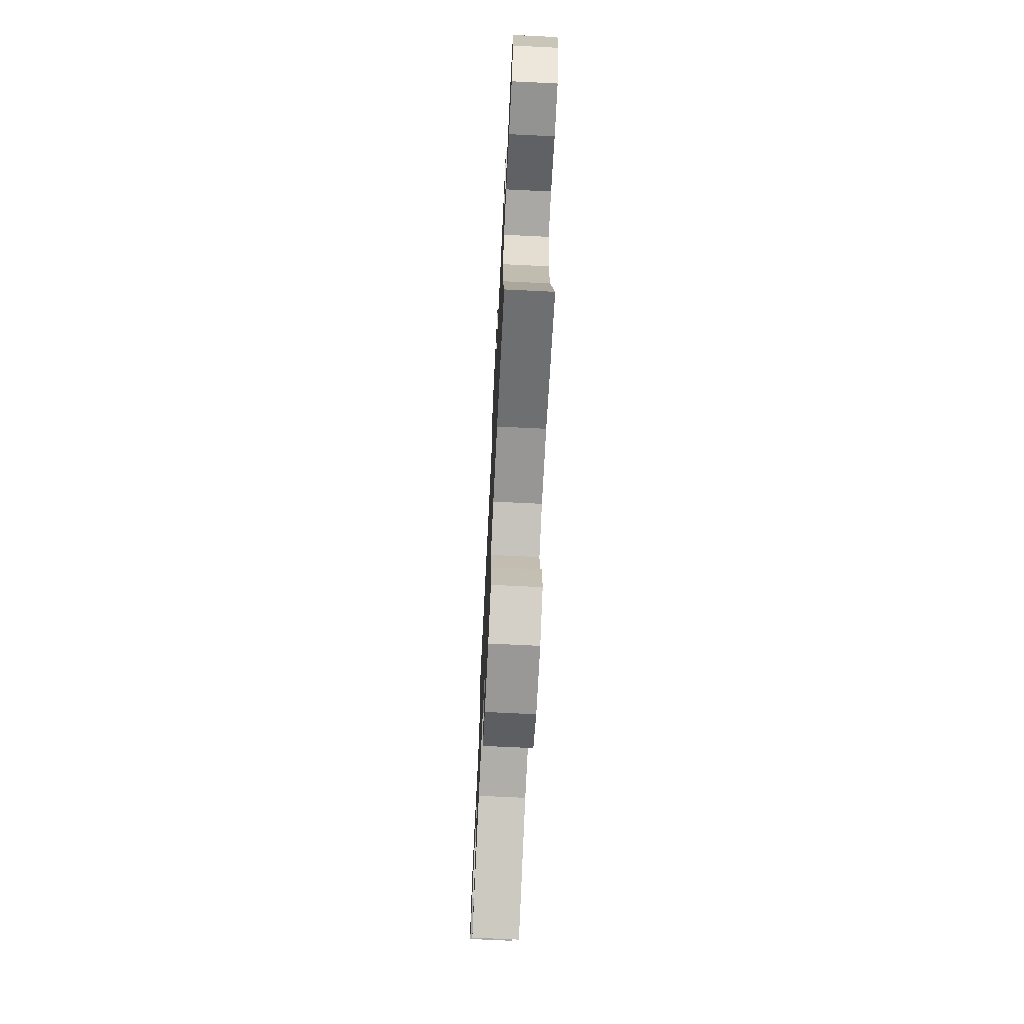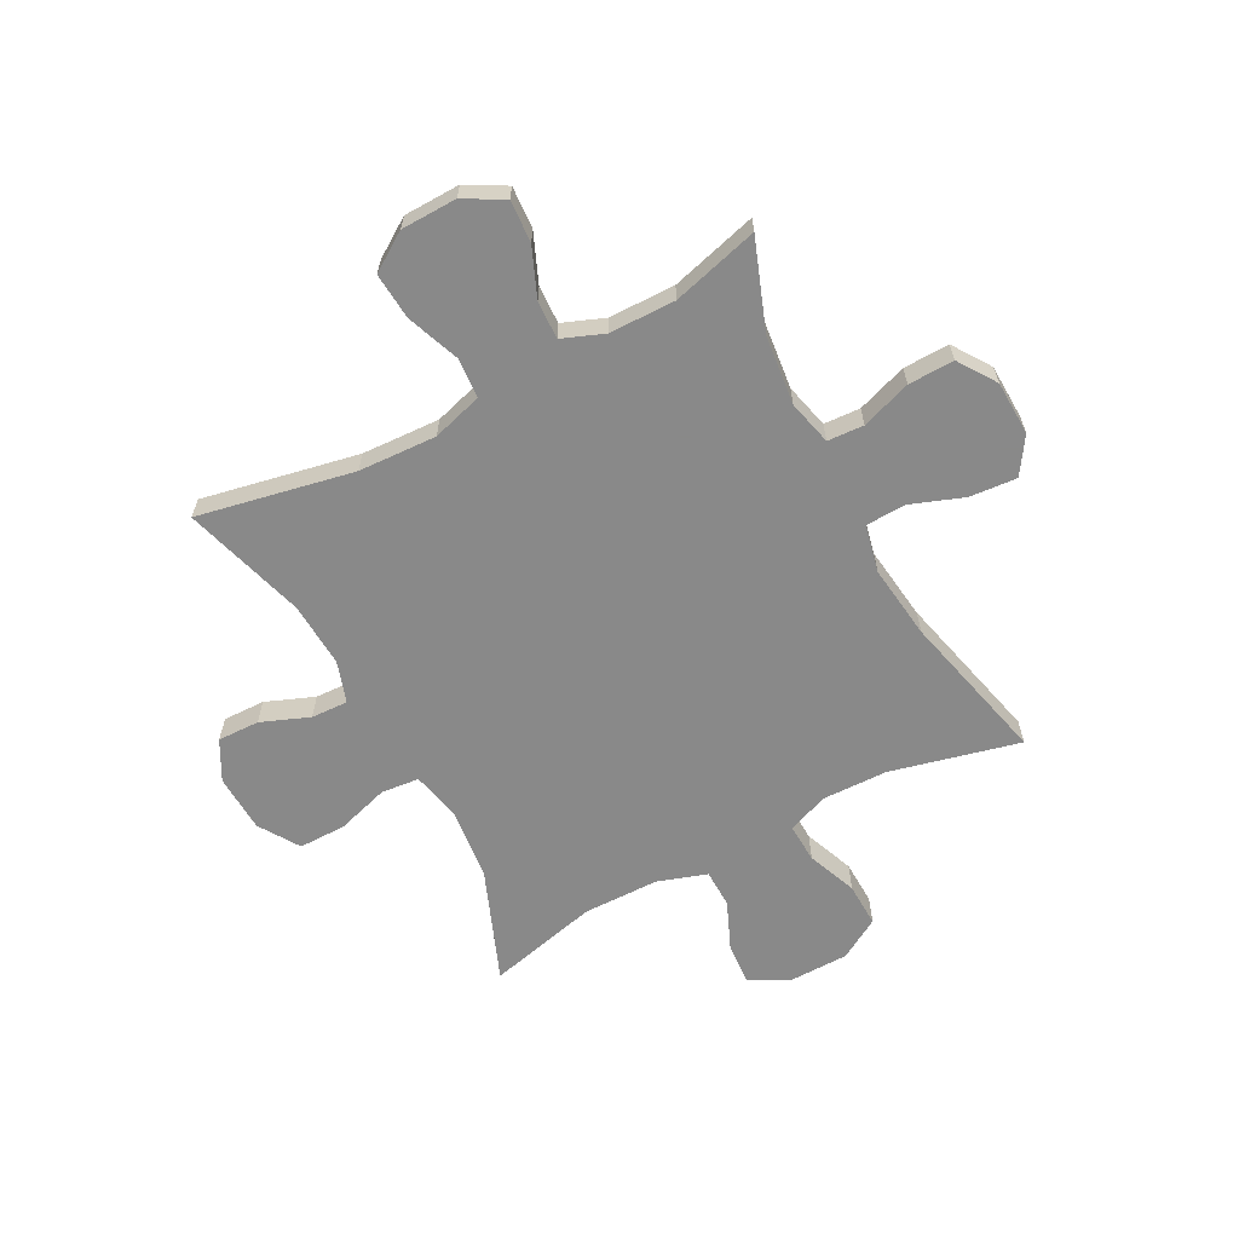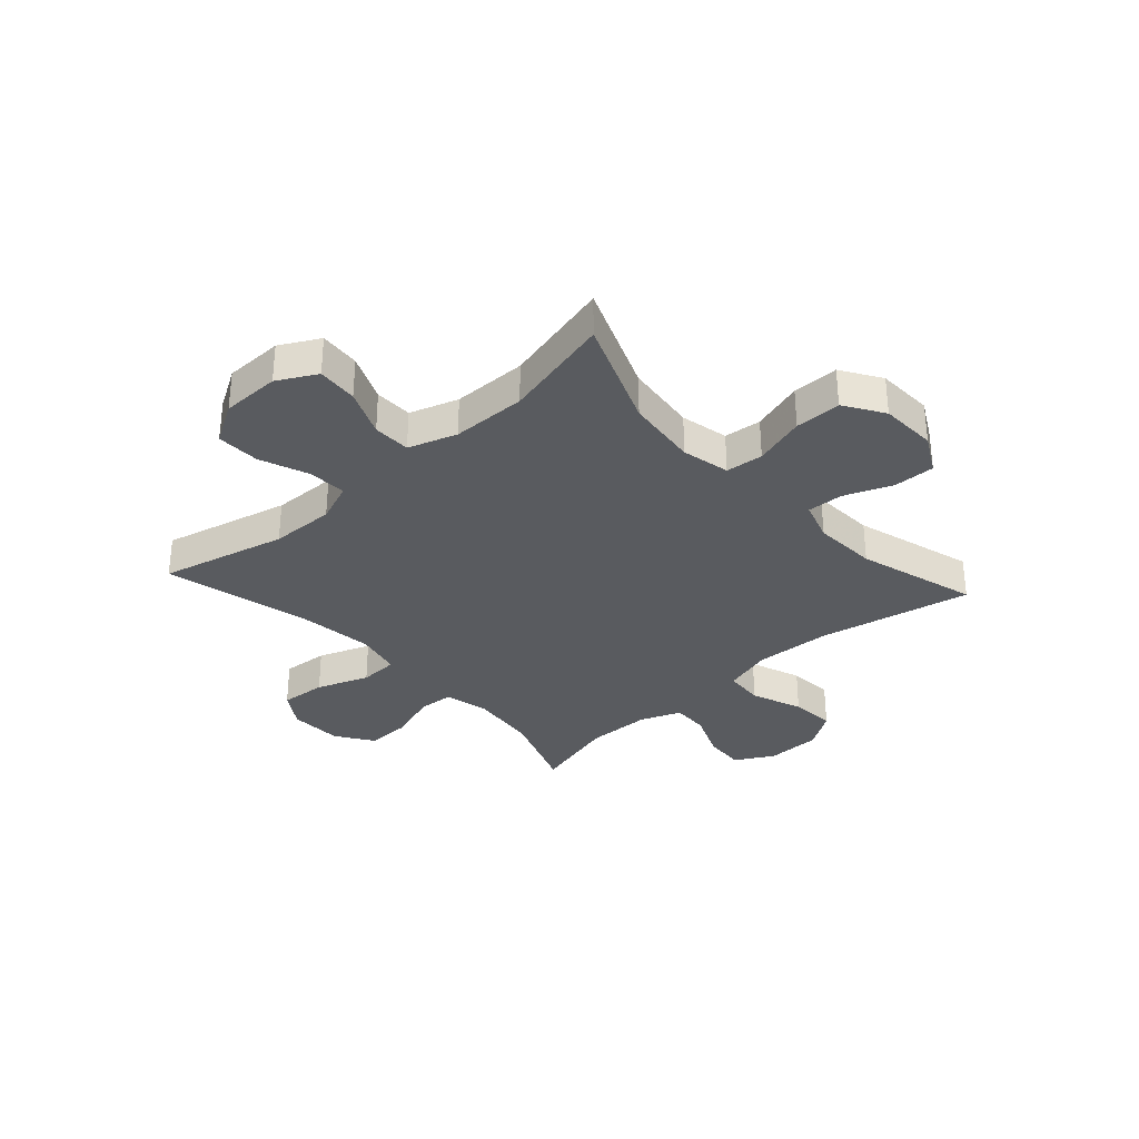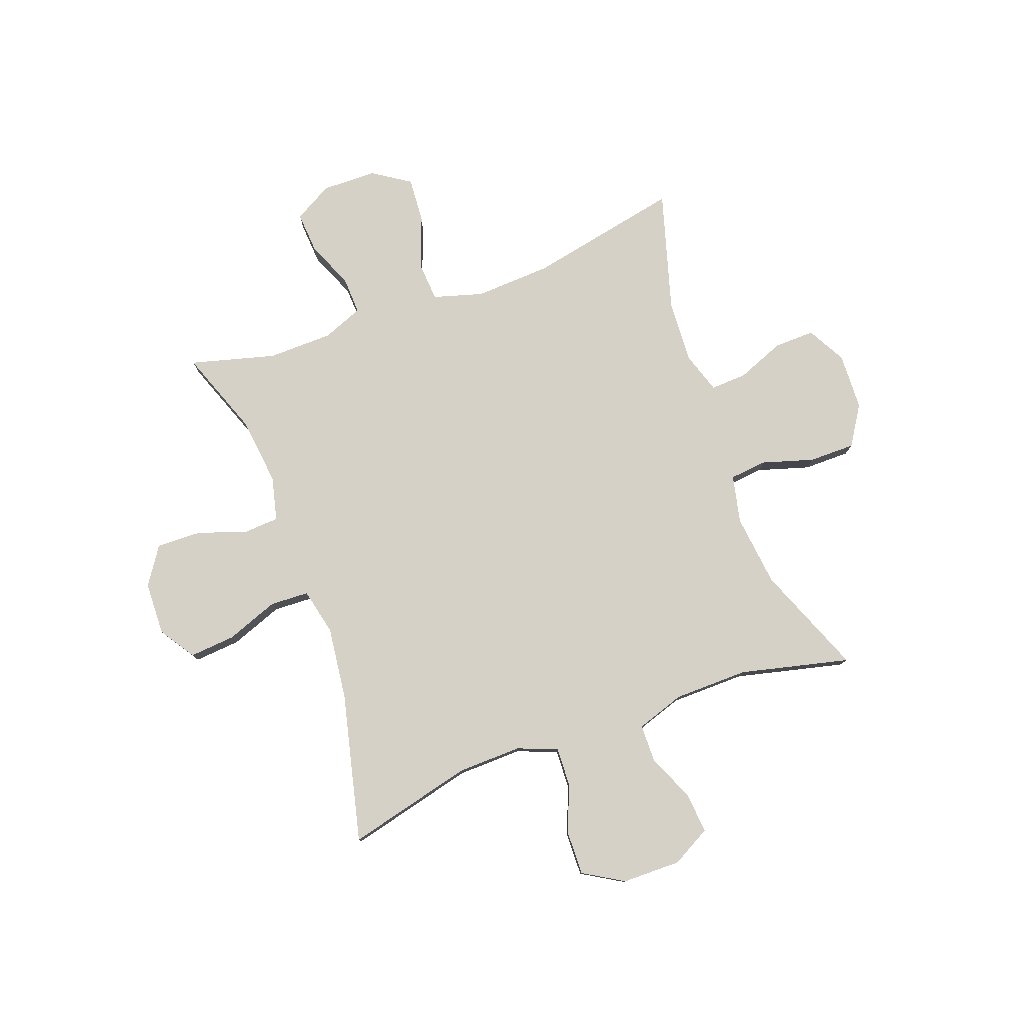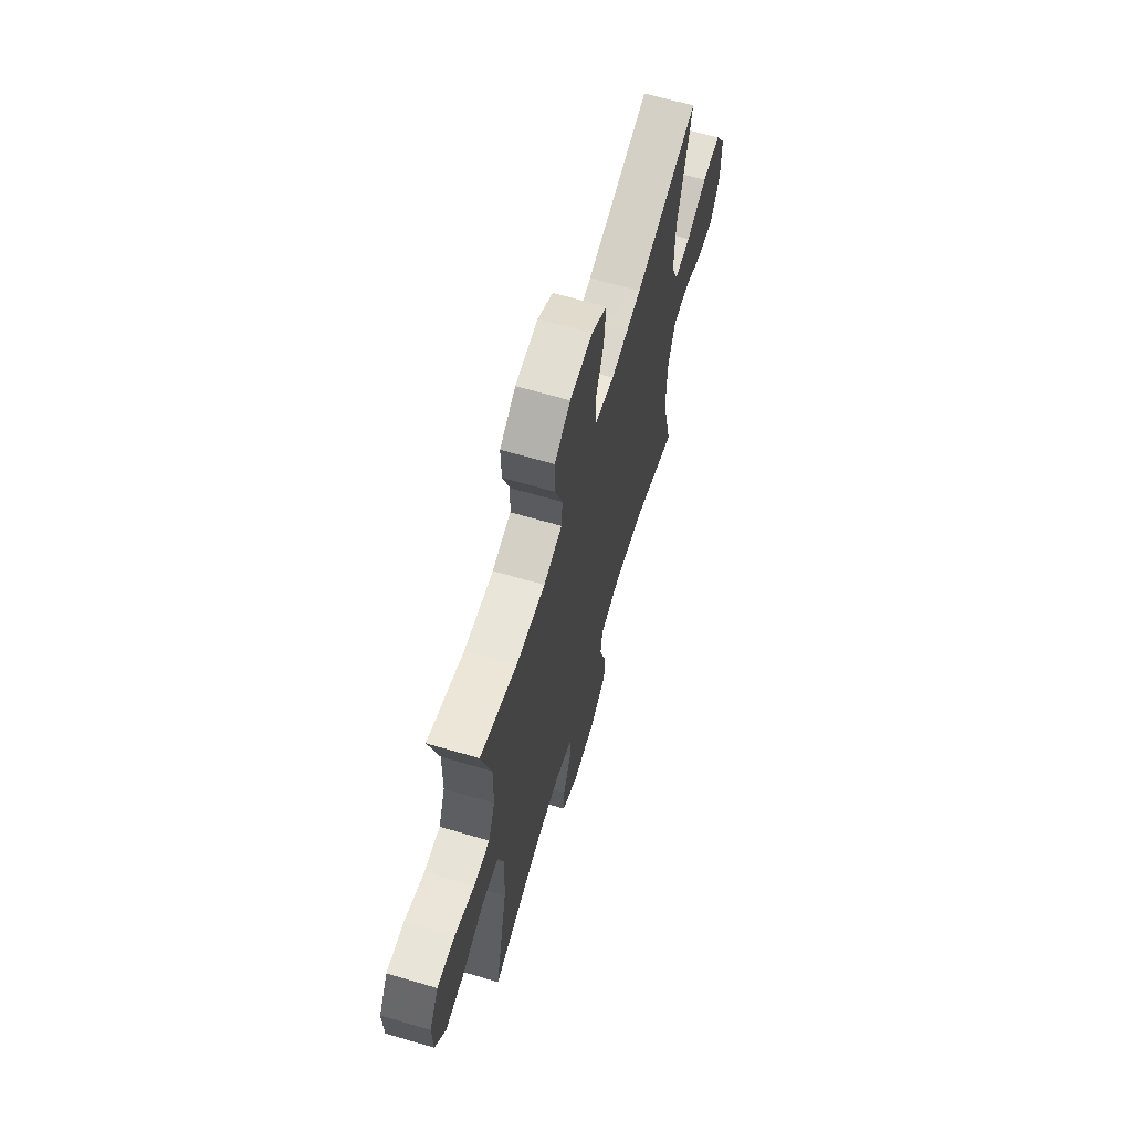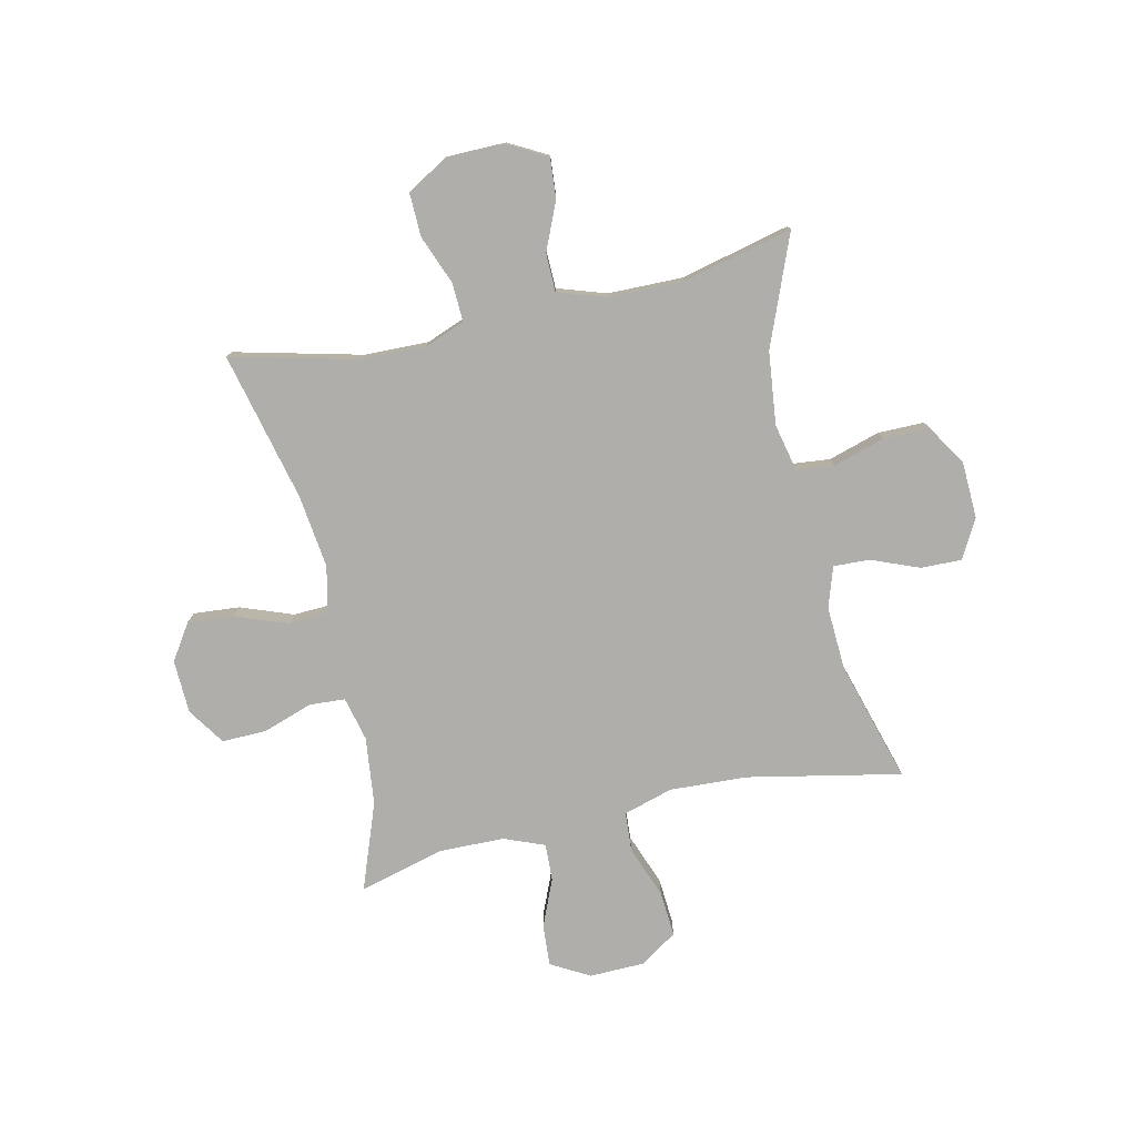
<metadata>
{"format":"obj","ext":"obj","renderer":"f3d","projection":"perspective","resolution":1024,"background":"white","views":[{"elev":-70.9,"azim":-92.8,"up":"+Z"},{"elev":-63.0,"azim":-61.9,"up":"+Y"},{"elev":-32.6,"azim":132.2,"up":"+Y"},{"elev":78.8,"azim":69.9,"up":"+Y"},{"elev":65.5,"azim":-73.6,"up":"+Z"},{"elev":-77.8,"azim":102.7,"up":"+Y"}]}
</metadata>
<code>
v 0.5 0.07 0.5
v 0.444 0.07 0.273
v 0.441 0.07 0.157
v 0.469 0.07 0.085
v 0.538 0.07 0.088
v 0.626 0.07 0.122
v 0.704 0.07 0.124
v 0.747 0.07 0.051
v 0.748 0.07 -0.054
v 0.71 0.07 -0.124
v 0.637 0.07 -0.118
v 0.552 0.07 -0.081
v 0.484 0.07 -0.082
v 0.455 0.07 -0.169
v 0.453 0.07 -0.303
v 0.5 0.07 -0.5
v 0.303 0.07 -0.421
v 0.173 0.07 -0.406
v 0.087 0.07 -0.425
v 0.08 0.07 -0.492
v 0.108 0.07 -0.585
v 0.108 0.07 -0.668
v 0.037 0.07 -0.713
v -0.065 0.07 -0.717
v -0.135 0.07 -0.679
v -0.133 0.07 -0.605
v -0.099 0.07 -0.52
v -0.096 0.07 -0.455
v -0.169 0.07 -0.431
v -0.284 0.07 -0.437
v -0.5 0.07 -0.5
v -0.444 0.07 -0.225
v -0.437 0.07 -0.087
v -0.463 0.07 0.002
v -0.534 0.07 0.007
v -0.627 0.07 -0.028
v -0.709 0.07 -0.034
v -0.753 0.07 0.033
v -0.755 0.07 0.132
v -0.716 0.07 0.201
v -0.642 0.07 0.196
v -0.557 0.07 0.16
v -0.49 0.07 0.157
v -0.461 0.07 0.23
v -0.459 0.07 0.347
v -0.5 0.07 0.5
v -0.344 0.07 0.442
v -0.222 0.07 0.428
v -0.143 0.07 0.447
v -0.139 0.07 0.511
v -0.169 0.07 0.599
v -0.171 0.07 0.68
v -0.104 0.07 0.725
v -0.008 0.07 0.728
v 0.056 0.07 0.686
v 0.049 0.07 0.603
v 0.014 0.07 0.509
v 0.017 0.07 0.439
v 0.101 0.07 0.42
v 0.232 0.07 0.436
v 0.5 0 0.5
v 0.444 0 0.273
v 0.441 0 0.157
v 0.469 0 0.085
v 0.538 0 0.088
v 0.626 0 0.122
v 0.704 0 0.124
v 0.747 0 0.051
v 0.748 0 -0.054
v 0.71 0 -0.124
v 0.637 0 -0.118
v 0.552 0 -0.081
v 0.484 0 -0.082
v 0.455 0 -0.169
v 0.453 0 -0.303
v 0.5 0 -0.5
v 0.303 0 -0.421
v 0.173 0 -0.406
v 0.087 0 -0.425
v 0.08 0 -0.492
v 0.108 0 -0.585
v 0.108 0 -0.668
v 0.037 0 -0.713
v -0.065 0 -0.717
v -0.135 0 -0.679
v -0.133 0 -0.605
v -0.099 0 -0.52
v -0.096 0 -0.455
v -0.169 0 -0.431
v -0.284 0 -0.437
v -0.5 0 -0.5
v -0.444 0 -0.225
v -0.437 0 -0.087
v -0.463 0 0.002
v -0.534 0 0.007
v -0.627 0 -0.028
v -0.709 0 -0.034
v -0.753 0 0.033
v -0.755 0 0.132
v -0.716 0 0.201
v -0.642 0 0.196
v -0.557 0 0.16
v -0.49 0 0.157
v -0.461 0 0.23
v -0.459 0 0.347
v -0.5 0 0.5
v -0.344 0 0.442
v -0.222 0 0.428
v -0.143 0 0.447
v -0.139 0 0.511
v -0.169 0 0.599
v -0.171 0 0.68
v -0.104 0 0.725
v -0.008 0 0.728
v 0.056 0 0.686
v 0.049 0 0.603
v 0.014 0 0.509
v 0.017 0 0.439
v 0.101 0 0.42
v 0.232 0 0.436
f 55 56 57
f 54 55 57
f 53 54 57
f 52 53 57
f 51 52 57
f 50 51 57
f 49 50 57 58
f 48 49 58 59
f 45 46 47
f 44 45 47 48
f 43 44 48 59
f 40 41 42
f 39 40 42
f 38 39 42
f 37 38 42
f 36 37 42
f 35 36 42
f 34 35 42 43
f 43 59 60
f 34 43 60
f 33 34 60
f 30 31 32
f 60 1 2
f 33 60 2
f 32 33 2
f 30 32 2
f 29 30 2
f 25 26 27
f 24 25 27
f 23 24 27
f 22 23 27
f 21 22 27
f 20 21 27
f 19 20 27 28
f 15 16 17
f 14 15 17 18
f 19 28 29
f 18 19 29
f 14 18 29
f 13 14 29
f 10 11 12
f 9 10 12
f 8 9 12
f 7 8 12
f 6 7 12
f 5 6 12
f 29 2 3
f 13 29 3 4
f 4 5 12 13
f 117 116 115
f 117 115 114
f 117 114 113
f 117 113 112
f 117 112 111
f 117 111 110
f 118 117 110 109
f 119 118 109 108
f 107 106 105
f 108 107 105 104
f 119 108 104 103
f 102 101 100
f 102 100 99
f 102 99 98
f 102 98 97
f 102 97 96
f 102 96 95
f 103 102 95 94
f 120 119 103
f 120 103 94
f 120 94 93
f 92 91 90
f 62 61 120
f 62 120 93
f 62 93 92
f 62 92 90
f 62 90 89
f 87 86 85
f 87 85 84
f 87 84 83
f 87 83 82
f 87 82 81
f 87 81 80
f 88 87 80 79
f 77 76 75
f 78 77 75 74
f 89 88 79
f 89 79 78
f 89 78 74
f 89 74 73
f 72 71 70
f 72 70 69
f 72 69 68
f 72 68 67
f 72 67 66
f 72 66 65
f 63 62 89
f 64 63 89 73
f 73 72 65 64
f 1 61 62 2
f 2 62 63 3
f 3 63 64 4
f 4 64 65 5
f 5 65 66 6
f 6 66 67 7
f 7 67 68 8
f 8 68 69 9
f 9 69 70 10
f 10 70 71 11
f 11 71 72 12
f 12 72 73 13
f 13 73 74 14
f 14 74 75 15
f 15 75 76 16
f 16 76 77 17
f 17 77 78 18
f 18 78 79 19
f 19 79 80 20
f 20 80 81 21
f 21 81 82 22
f 22 82 83 23
f 23 83 84 24
f 24 84 85 25
f 25 85 86 26
f 26 86 87 27
f 27 87 88 28
f 28 88 89 29
f 29 89 90 30
f 30 90 91 31
f 31 91 92 32
f 32 92 93 33
f 33 93 94 34
f 34 94 95 35
f 35 95 96 36
f 36 96 97 37
f 37 97 98 38
f 38 98 99 39
f 39 99 100 40
f 40 100 101 41
f 41 101 102 42
f 42 102 103 43
f 43 103 104 44
f 44 104 105 45
f 45 105 106 46
f 46 106 107 47
f 47 107 108 48
f 48 108 109 49
f 49 109 110 50
f 50 110 111 51
f 51 111 112 52
f 52 112 113 53
f 53 113 114 54
f 54 114 115 55
f 55 115 116 56
f 56 116 117 57
f 57 117 118 58
f 58 118 119 59
f 59 119 120 60
f 60 120 61 1

</code>
